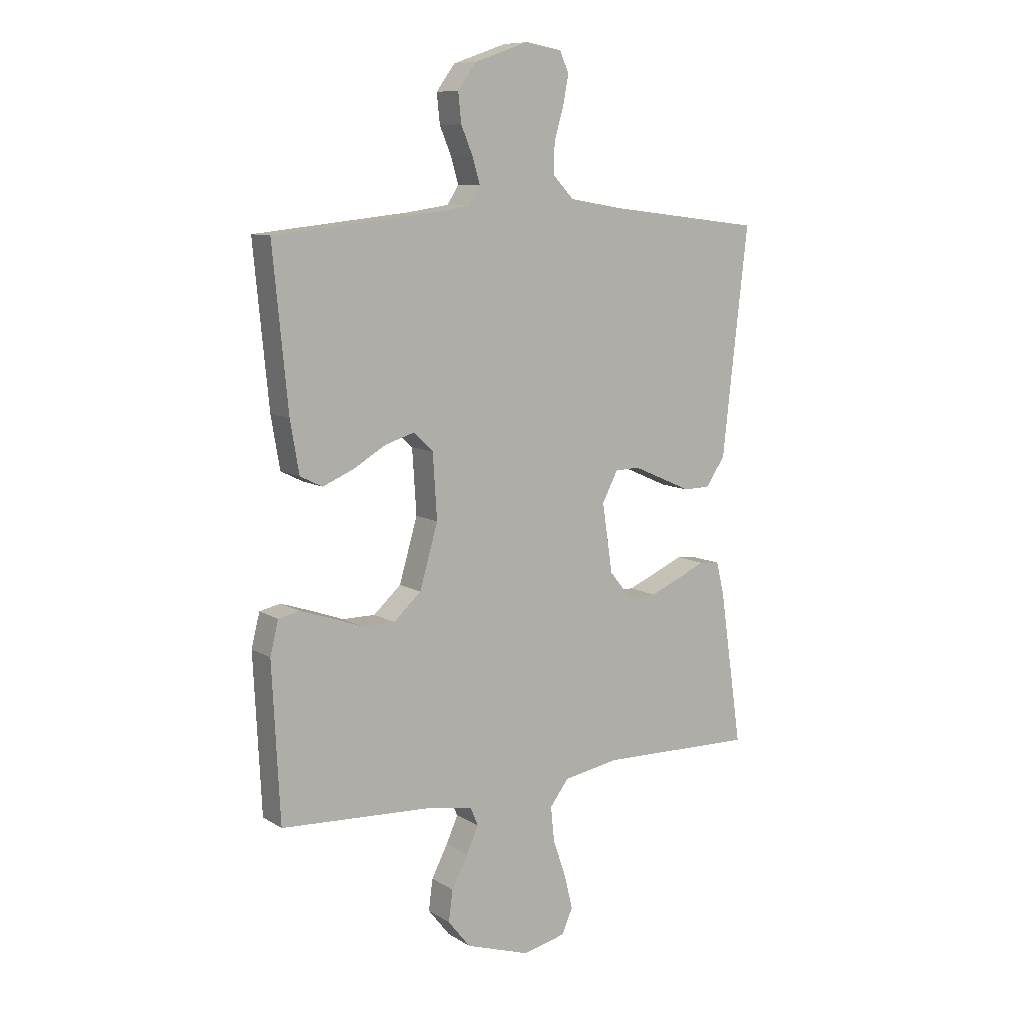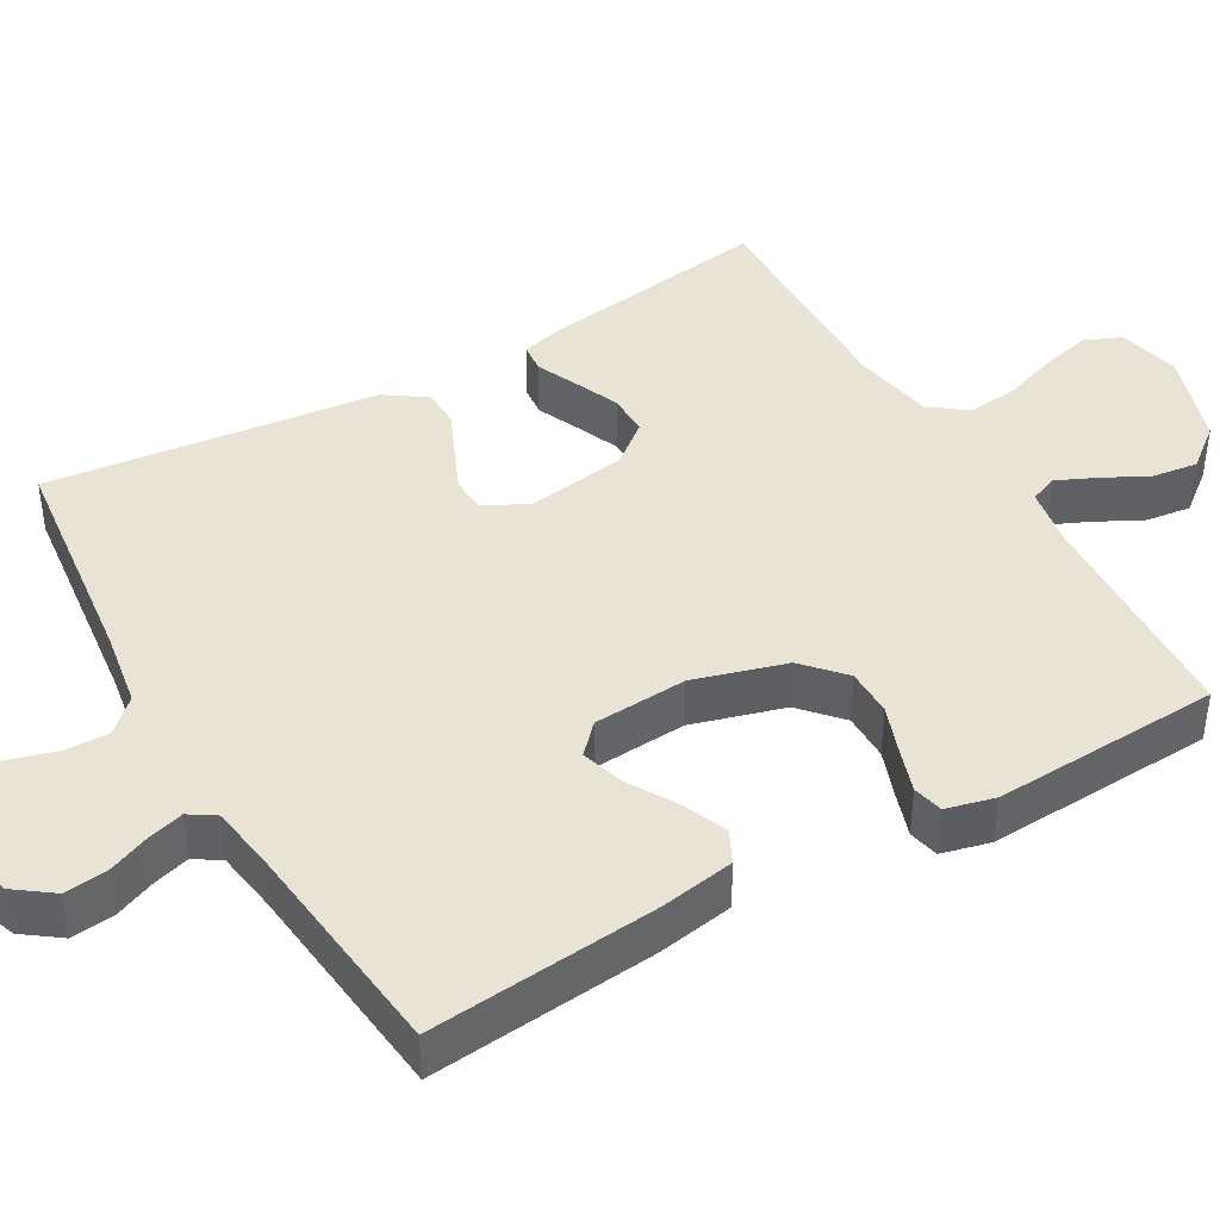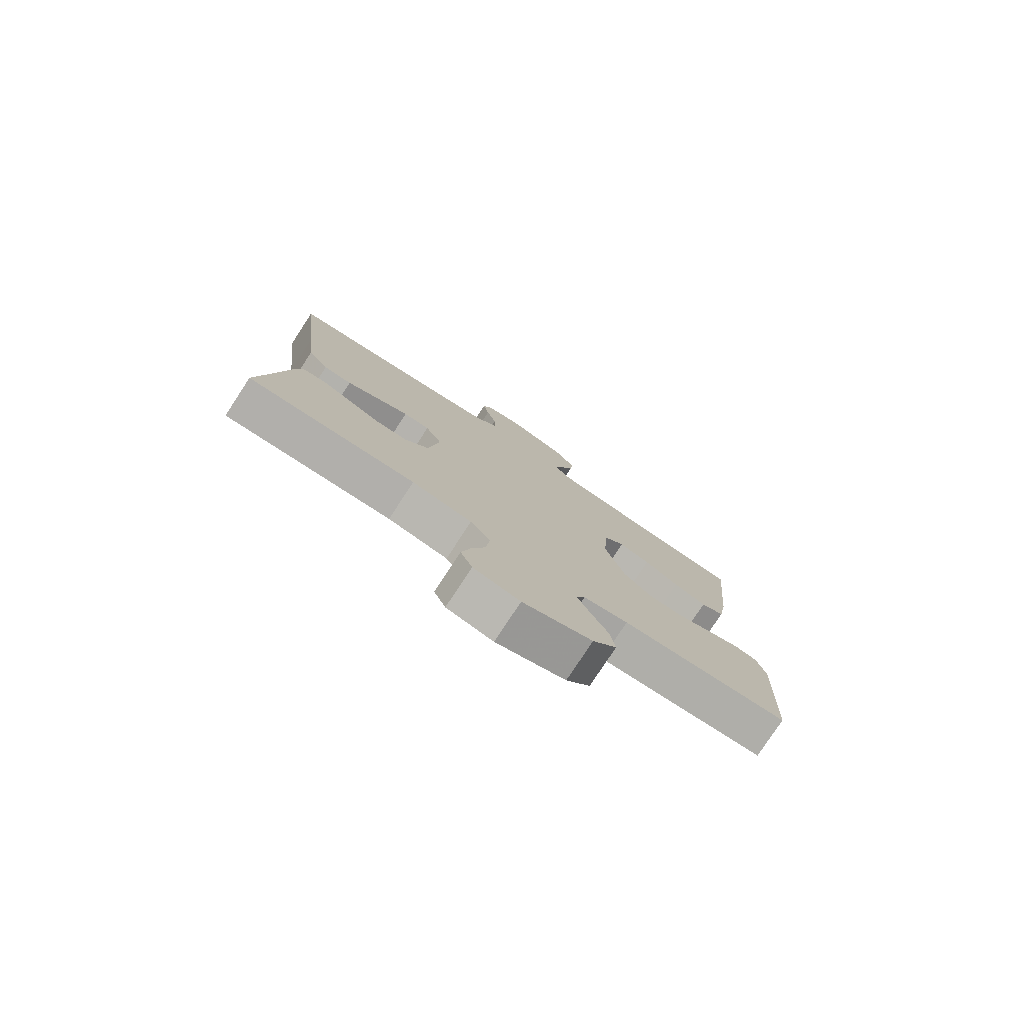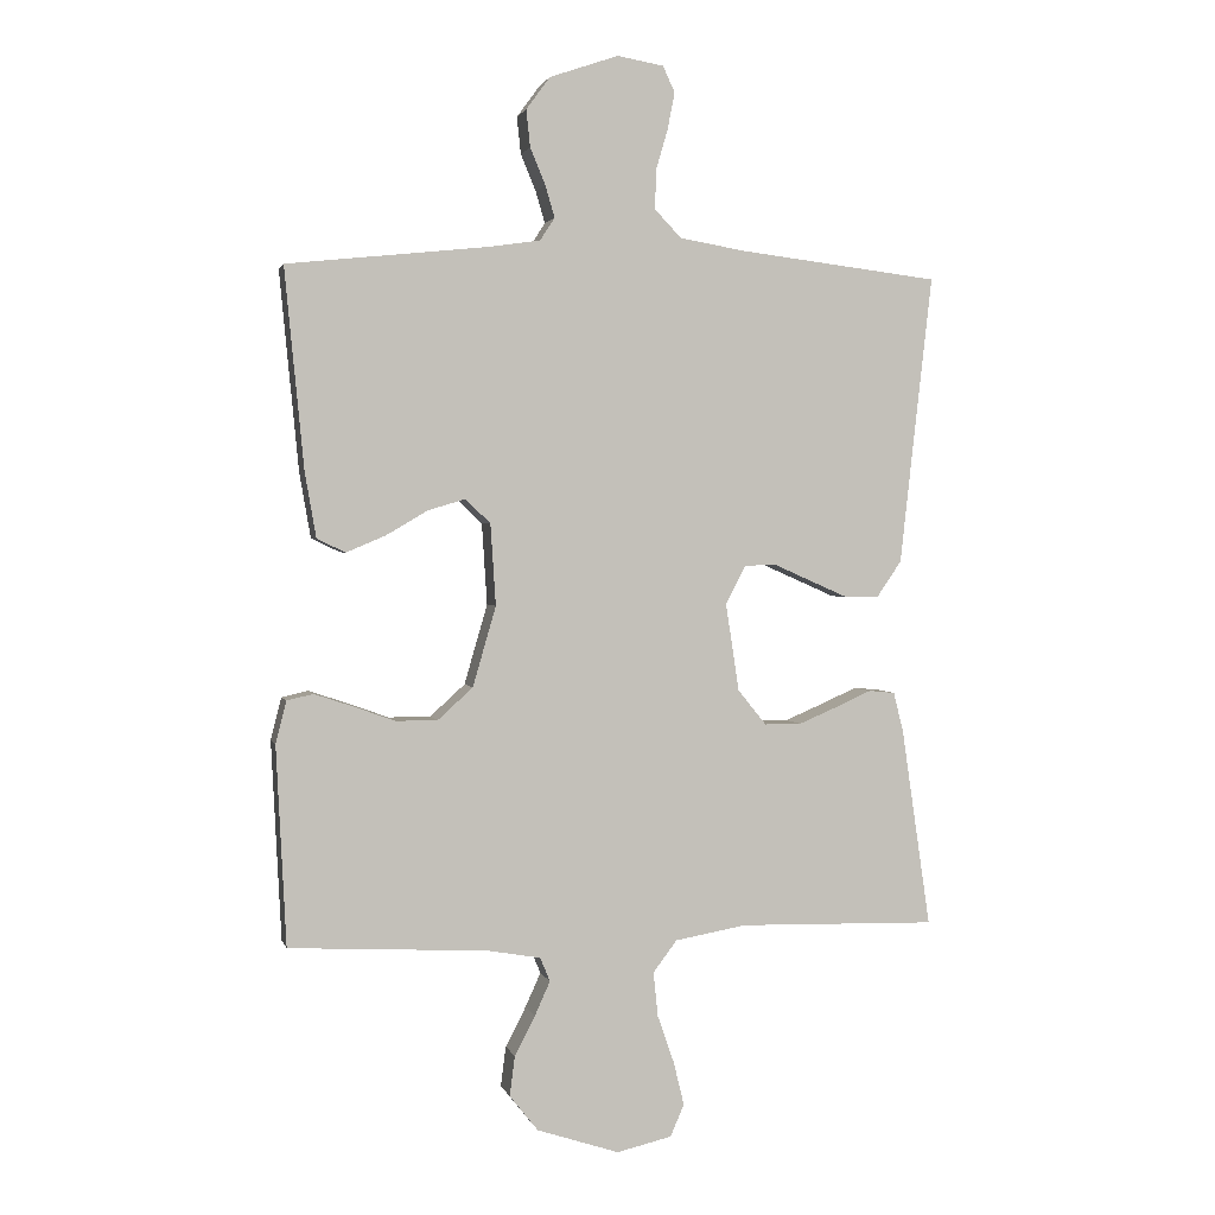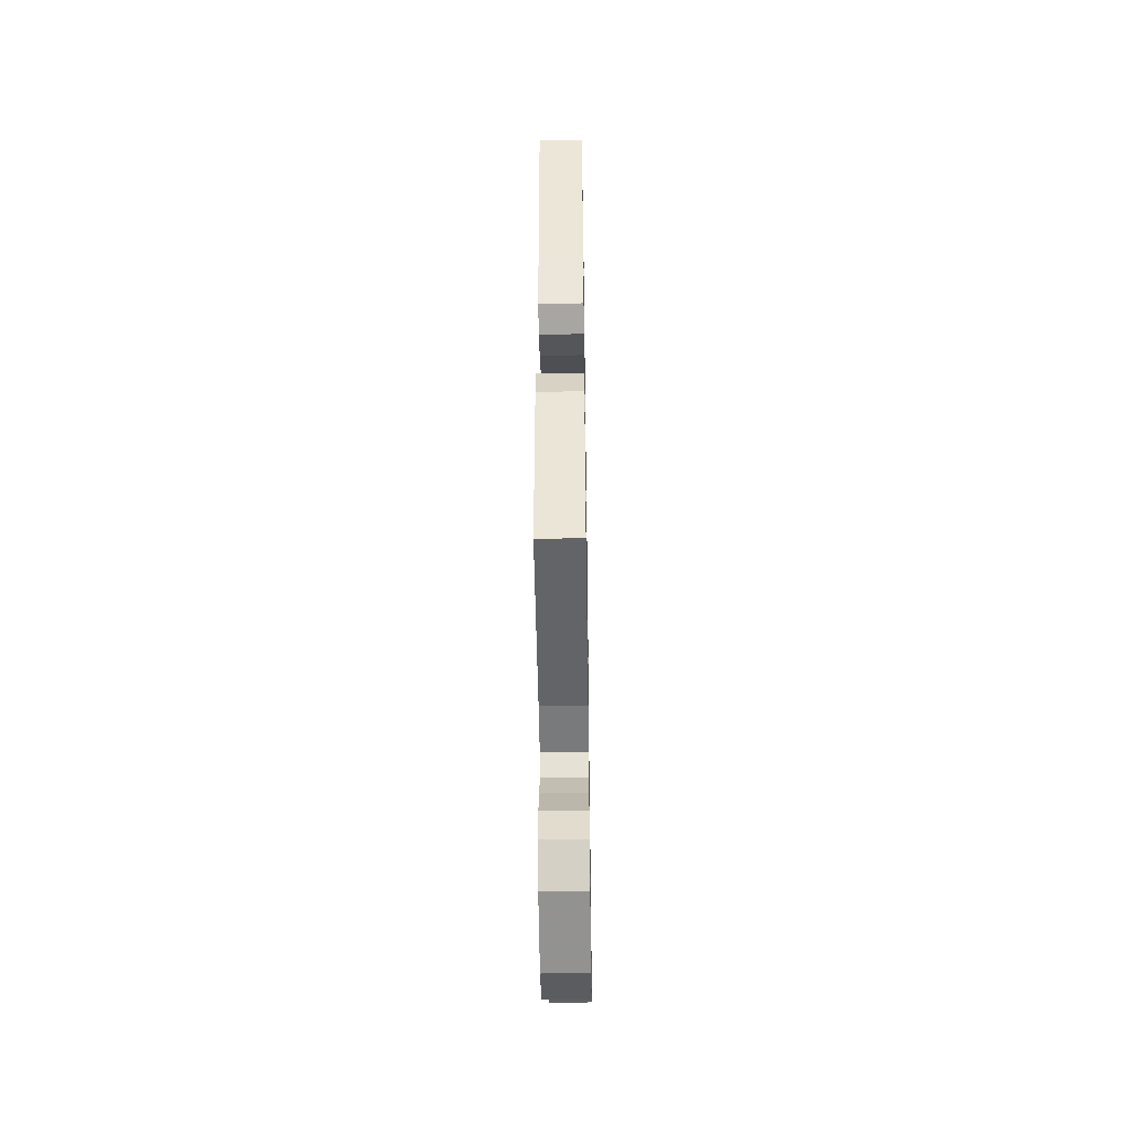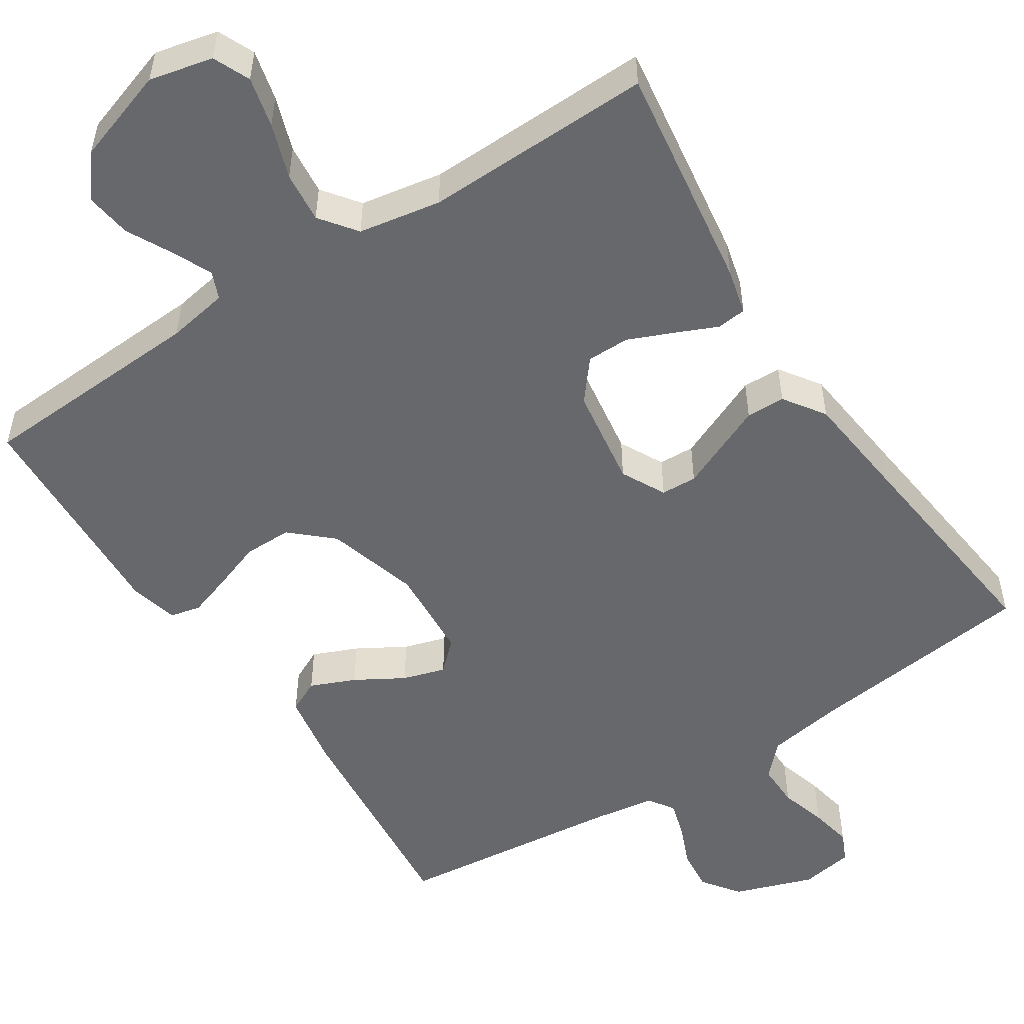
<metadata>
{"format":"obj","ext":"obj","renderer":"f3d","projection":"perspective","resolution":1024,"background":"white","views":[{"elev":9.5,"azim":146.6,"up":"+Z"},{"elev":42.0,"azim":60.1,"up":"+Y"},{"elev":-78.9,"azim":-33.3,"up":"+Z"},{"elev":2.0,"azim":166.5,"up":"+Z"},{"elev":-48.1,"azim":90.9,"up":"+Z"},{"elev":-52.4,"azim":-146.9,"up":"+Y"}]}
</metadata>
<code>
v -0.5 0.07 -0.5
v -0.456 0.07 -0.2
v -0.441 0.07 -0.14
v -0.402 0.07 -0.136
v -0.348 0.07 -0.16
v -0.289 0.07 -0.185
v -0.233 0.07 -0.185
v -0.19 0.07 -0.132
v -0.17 0.07 0
v -0.2 0.07 0.058
v -0.247 0.07 0.06
v -0.304 0.07 0.035
v -0.363 0.07 0.009
v -0.414 0.07 0.01
v -0.451 0.07 0.064
v -0.466 0.07 0.2
v -0.5 0.07 0.5
v -0.2 0.07 0.536
v -0.098 0.07 0.553
v -0.058 0.07 0.595
v -0.059 0.07 0.653
v -0.077 0.07 0.715
v -0.088 0.07 0.771
v -0.07 0.07 0.81
v 0 0.07 0.822
v 0.104 0.07 0.786
v 0.14 0.07 0.737
v 0.134 0.07 0.681
v 0.111 0.07 0.626
v 0.097 0.07 0.578
v 0.119 0.07 0.544
v 0.2 0.07 0.532
v 0.5 0.07 0.5
v 0.471 0.07 0.2
v 0.454 0.07 0.101
v 0.411 0.07 0.08
v 0.352 0.07 0.105
v 0.289 0.07 0.142
v 0.233 0.07 0.159
v 0.195 0.07 0.123
v 0.187 0.07 0
v 0.222 0.07 -0.121
v 0.275 0.07 -0.169
v 0.338 0.07 -0.169
v 0.402 0.07 -0.146
v 0.459 0.07 -0.127
v 0.499 0.07 -0.136
v 0.515 0.07 -0.2
v 0.5 0.07 -0.5
v 0.2 0.07 -0.516
v 0.12 0.07 -0.53
v 0.105 0.07 -0.566
v 0.128 0.07 -0.617
v 0.159 0.07 -0.677
v 0.167 0.07 -0.737
v 0.124 0.07 -0.791
v 0 0.07 -0.832
v -0.083 0.07 -0.813
v -0.104 0.07 -0.765
v -0.088 0.07 -0.699
v -0.063 0.07 -0.627
v -0.056 0.07 -0.56
v -0.092 0.07 -0.512
v -0.2 0.07 -0.493
v -0.5 0 -0.5
v -0.456 0 -0.2
v -0.441 0 -0.14
v -0.402 0 -0.136
v -0.348 0 -0.16
v -0.289 0 -0.185
v -0.233 0 -0.185
v -0.19 0 -0.132
v -0.17 0 0
v -0.2 0 0.058
v -0.247 0 0.06
v -0.304 0 0.035
v -0.363 0 0.009
v -0.414 0 0.01
v -0.451 0 0.064
v -0.466 0 0.2
v -0.5 0 0.5
v -0.2 0 0.536
v -0.098 0 0.553
v -0.058 0 0.595
v -0.059 0 0.653
v -0.077 0 0.715
v -0.088 0 0.771
v -0.07 0 0.81
v 0 0 0.822
v 0.104 0 0.786
v 0.14 0 0.737
v 0.134 0 0.681
v 0.111 0 0.626
v 0.097 0 0.578
v 0.119 0 0.544
v 0.2 0 0.532
v 0.5 0 0.5
v 0.471 0 0.2
v 0.454 0 0.101
v 0.411 0 0.08
v 0.352 0 0.105
v 0.289 0 0.142
v 0.233 0 0.159
v 0.195 0 0.123
v 0.187 0 0
v 0.222 0 -0.121
v 0.275 0 -0.169
v 0.338 0 -0.169
v 0.402 0 -0.146
v 0.459 0 -0.127
v 0.499 0 -0.136
v 0.515 0 -0.2
v 0.5 0 -0.5
v 0.2 0 -0.516
v 0.12 0 -0.53
v 0.105 0 -0.566
v 0.128 0 -0.617
v 0.159 0 -0.677
v 0.167 0 -0.737
v 0.124 0 -0.791
v 0 0 -0.832
v -0.083 0 -0.813
v -0.104 0 -0.765
v -0.088 0 -0.699
v -0.063 0 -0.627
v -0.056 0 -0.56
v -0.092 0 -0.512
v -0.2 0 -0.493
f 59 60 61
f 58 59 61
f 57 58 61
f 56 57 61
f 55 56 61
f 54 55 61
f 53 54 61
f 52 53 61 62
f 51 52 62 63
f 48 49 50
f 47 48 50
f 46 47 50
f 45 46 50
f 44 45 50
f 51 63 64
f 50 51 64
f 44 50 64
f 43 44 64
f 36 37 38
f 35 36 38
f 34 35 38
f 33 34 38
f 32 33 38
f 31 32 38 39
f 30 31 39 40
f 27 28 29
f 26 27 29
f 25 26 29
f 24 25 29
f 23 24 29
f 22 23 29
f 21 22 29
f 20 21 29 30
f 30 40 41
f 20 30 41
f 19 20 41
f 16 17 18
f 16 18 19
f 15 16 19
f 14 15 19
f 13 14 19
f 12 13 19
f 3 4 5
f 2 3 5
f 1 2 5
f 64 1 5
f 64 5 6
f 42 43 64
f 11 12 19
f 10 11 19
f 19 41 42
f 10 19 42
f 9 10 42
f 64 6 7
f 64 7 8
f 8 9 42 64
f 125 124 123
f 125 123 122
f 125 122 121
f 125 121 120
f 125 120 119
f 125 119 118
f 125 118 117
f 126 125 117 116
f 127 126 116 115
f 114 113 112
f 114 112 111
f 114 111 110
f 114 110 109
f 114 109 108
f 128 127 115
f 128 115 114
f 128 114 108
f 128 108 107
f 102 101 100
f 102 100 99
f 102 99 98
f 102 98 97
f 102 97 96
f 103 102 96 95
f 104 103 95 94
f 93 92 91
f 93 91 90
f 93 90 89
f 93 89 88
f 93 88 87
f 93 87 86
f 93 86 85
f 94 93 85 84
f 105 104 94
f 105 94 84
f 105 84 83
f 82 81 80
f 83 82 80
f 83 80 79
f 83 79 78
f 83 78 77
f 83 77 76
f 69 68 67
f 69 67 66
f 69 66 65
f 69 65 128
f 70 69 128
f 128 107 106
f 83 76 75
f 83 75 74
f 106 105 83
f 106 83 74
f 106 74 73
f 71 70 128
f 72 71 128
f 128 106 73 72
f 1 65 66 2
f 2 66 67 3
f 3 67 68 4
f 4 68 69 5
f 5 69 70 6
f 6 70 71 7
f 7 71 72 8
f 8 72 73 9
f 9 73 74 10
f 10 74 75 11
f 11 75 76 12
f 12 76 77 13
f 13 77 78 14
f 14 78 79 15
f 15 79 80 16
f 16 80 81 17
f 17 81 82 18
f 18 82 83 19
f 19 83 84 20
f 20 84 85 21
f 21 85 86 22
f 22 86 87 23
f 23 87 88 24
f 24 88 89 25
f 25 89 90 26
f 26 90 91 27
f 27 91 92 28
f 28 92 93 29
f 29 93 94 30
f 30 94 95 31
f 31 95 96 32
f 32 96 97 33
f 33 97 98 34
f 34 98 99 35
f 35 99 100 36
f 36 100 101 37
f 37 101 102 38
f 38 102 103 39
f 39 103 104 40
f 40 104 105 41
f 41 105 106 42
f 42 106 107 43
f 43 107 108 44
f 44 108 109 45
f 45 109 110 46
f 46 110 111 47
f 47 111 112 48
f 48 112 113 49
f 49 113 114 50
f 50 114 115 51
f 51 115 116 52
f 52 116 117 53
f 53 117 118 54
f 54 118 119 55
f 55 119 120 56
f 56 120 121 57
f 57 121 122 58
f 58 122 123 59
f 59 123 124 60
f 60 124 125 61
f 61 125 126 62
f 62 126 127 63
f 63 127 128 64
f 64 128 65 1

</code>
